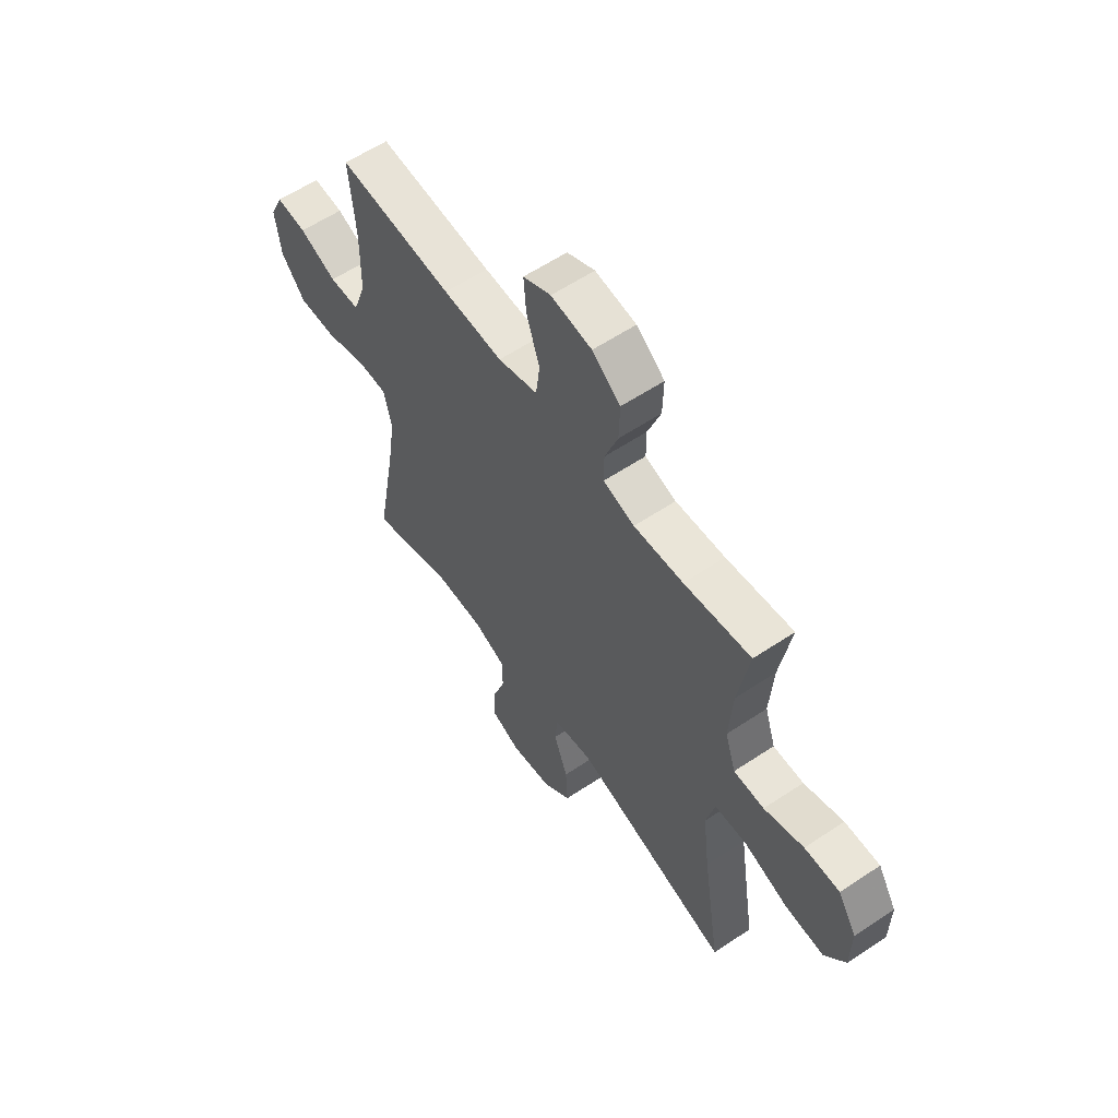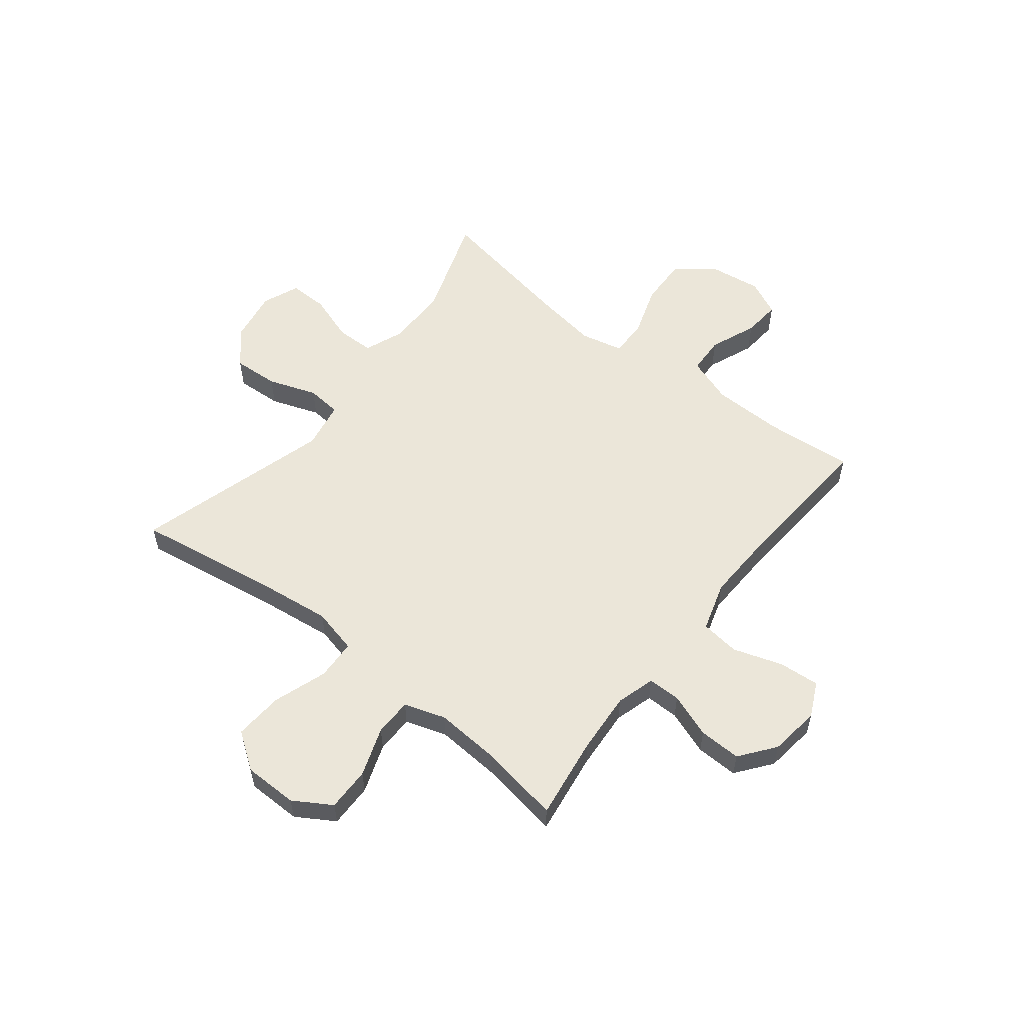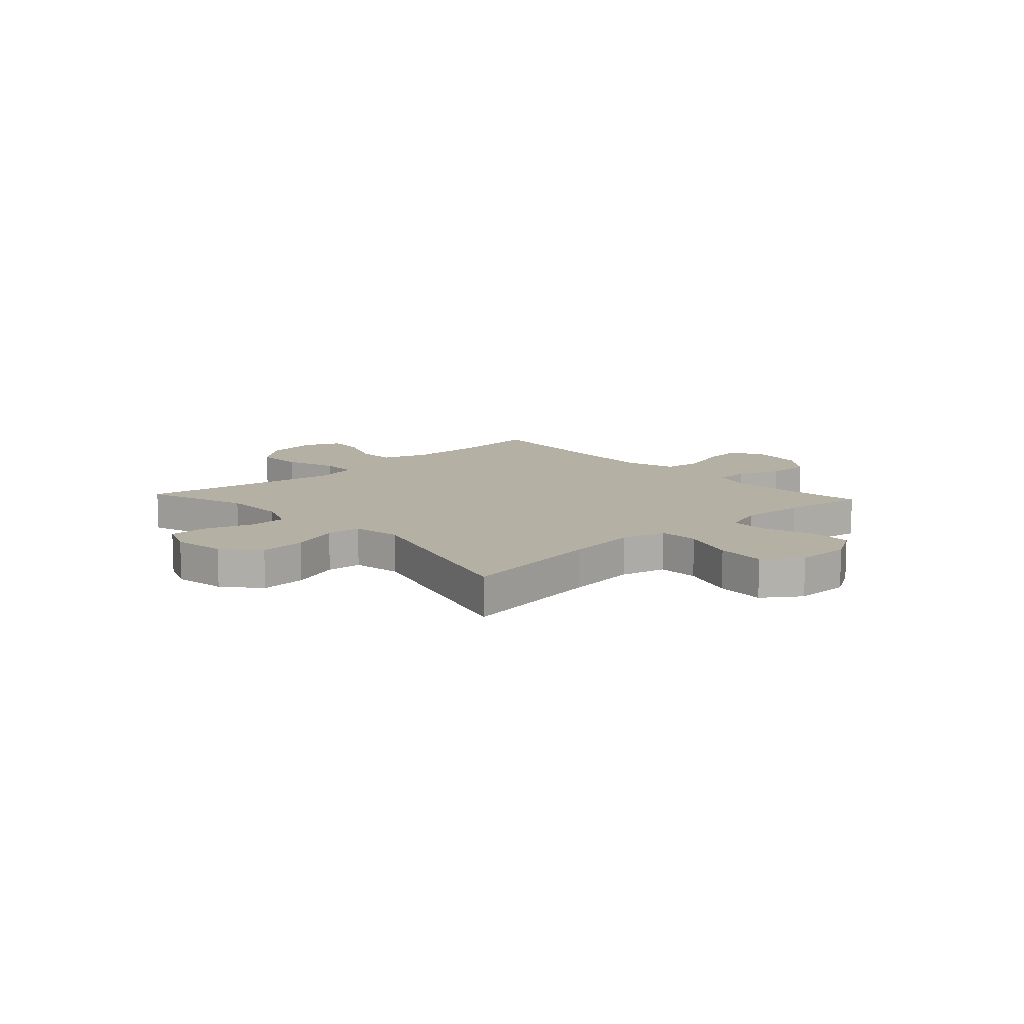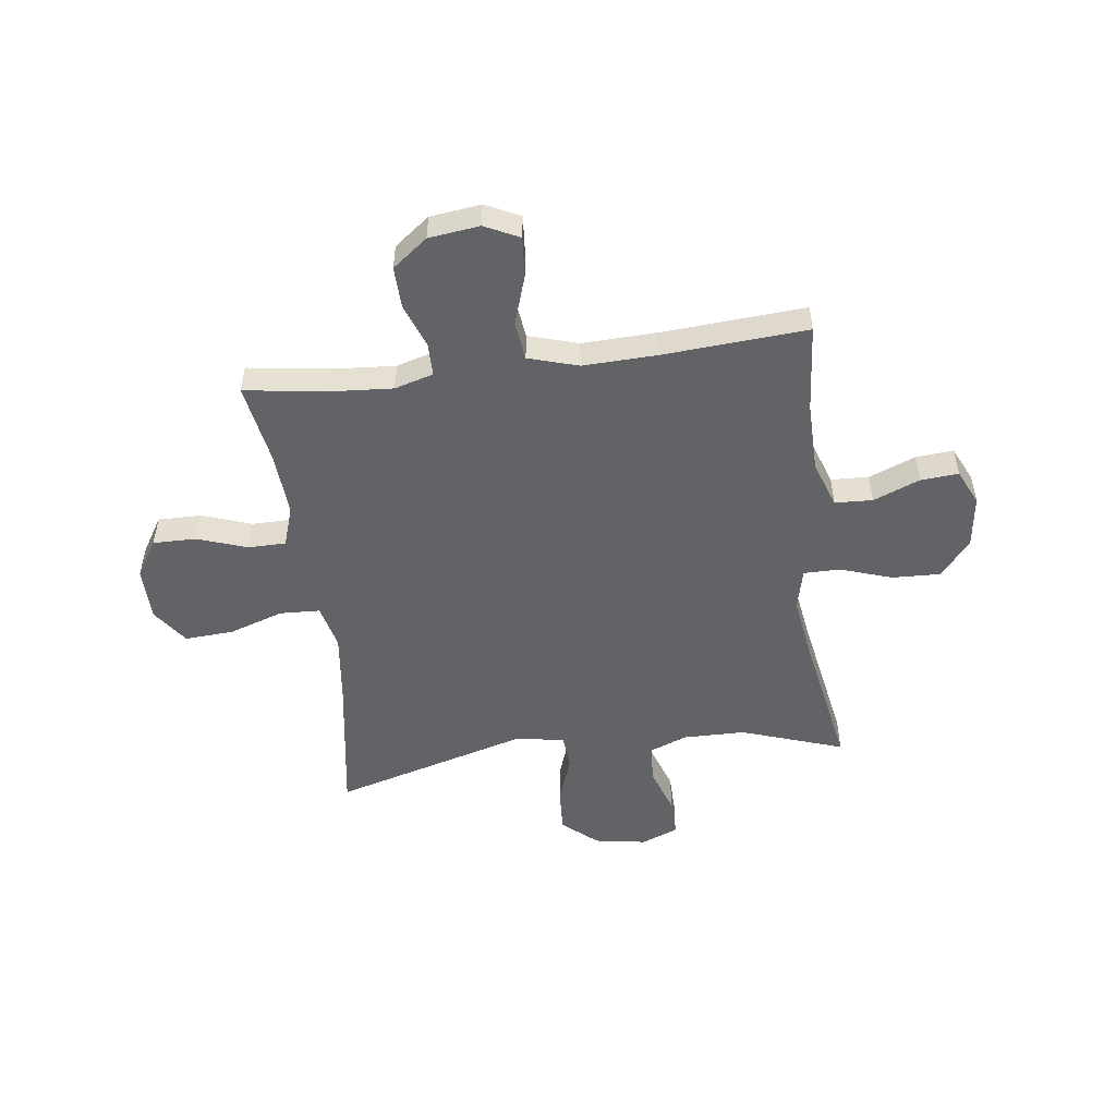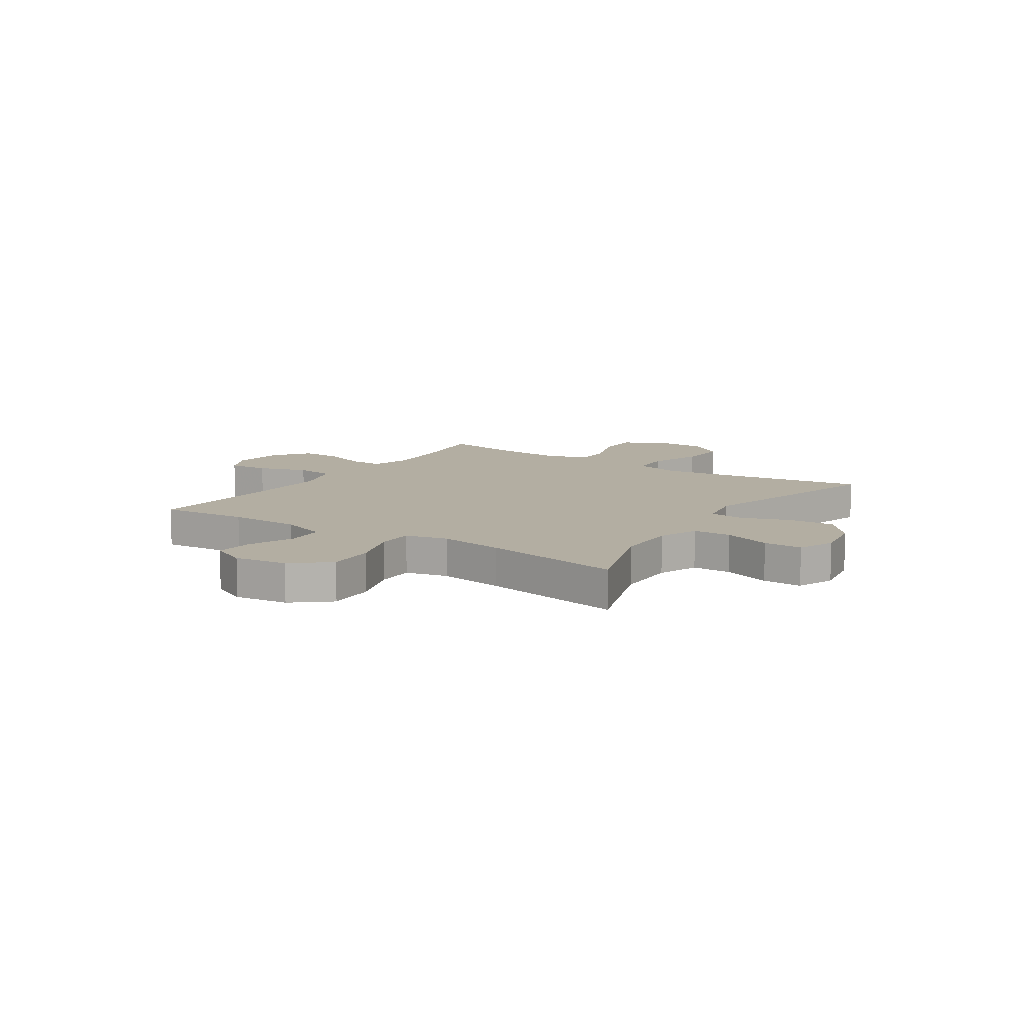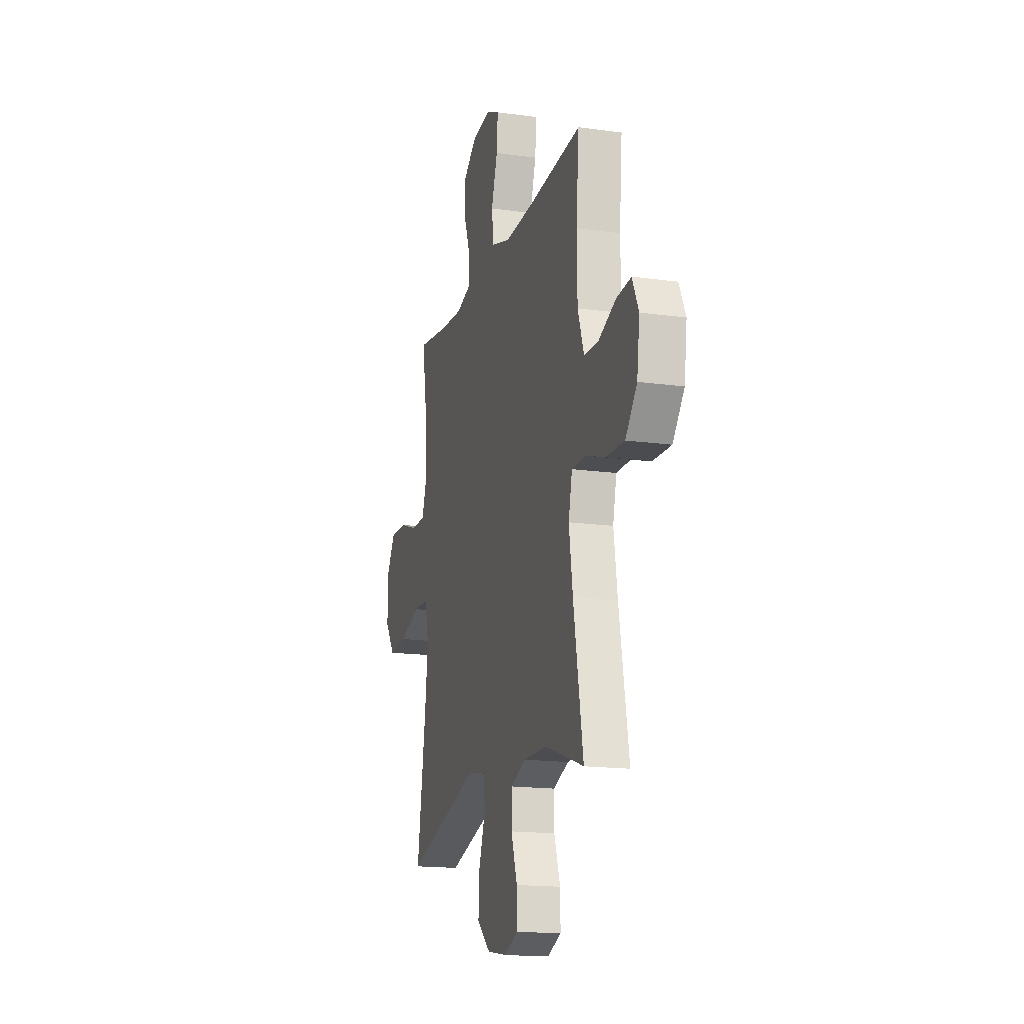
<metadata>
{"format":"obj","ext":"obj","renderer":"f3d","projection":"perspective","resolution":1024,"background":"white","views":[{"elev":59.4,"azim":-124.4,"up":"+Z"},{"elev":56.3,"azim":-51.8,"up":"+Y"},{"elev":11.5,"azim":-132.7,"up":"+Y"},{"elev":-50.8,"azim":7.3,"up":"+Y"},{"elev":10.8,"azim":123.4,"up":"+Y"},{"elev":-16.6,"azim":74.2,"up":"+Z"}]}
</metadata>
<code>
v 0.5 0.07 0.5
v 0.486 0.07 0.337
v 0.488 0.07 0.205
v 0.518 0.07 0.119
v 0.588 0.07 0.116
v 0.674 0.07 0.151
v 0.744 0.07 0.157
v 0.775 0.07 0.091
v 0.762 0.07 -0.007
v 0.706 0.07 -0.075
v 0.617 0.07 -0.072
v 0.521 0.07 -0.04
v 0.453 0.07 -0.04
v 0.435 0.07 -0.118
v 0.453 0.07 -0.238
v 0.5 0.07 -0.5
v 0.31 0.07 -0.435
v 0.195 0.07 -0.434
v 0.121 0.07 -0.463
v 0.12 0.07 -0.534
v 0.15 0.07 -0.622
v 0.151 0.07 -0.694
v 0.083 0.07 -0.722
v -0.013 0.07 -0.706
v -0.078 0.07 -0.65
v -0.073 0.07 -0.565
v -0.041 0.07 -0.475
v -0.047 0.07 -0.411
v -0.136 0.07 -0.395
v -0.5 0.07 -0.5
v -0.458 0.07 -0.231
v -0.442 0.07 -0.1
v -0.462 0.07 -0.016
v -0.537 0.07 -0.013
v -0.637 0.07 -0.047
v -0.728 0.07 -0.053
v -0.776 0.07 0.015
v -0.777 0.07 0.115
v -0.734 0.07 0.185
v -0.653 0.07 0.184
v -0.562 0.07 0.152
v -0.492 0.07 0.153
v -0.467 0.07 0.229
v -0.475 0.07 0.349
v -0.5 0.07 0.5
v -0.346 0.07 0.478
v -0.232 0.07 0.47
v -0.16 0.07 0.491
v -0.16 0.07 0.552
v -0.19 0.07 0.634
v -0.192 0.07 0.712
v -0.127 0.07 0.762
v -0.033 0.07 0.774
v 0.031 0.07 0.743
v 0.025 0.07 0.668
v -0.005 0.07 0.576
v 0.004 0.07 0.504
v 0.096 0.07 0.476
v 0.234 0.07 0.481
v 0.5 0 0.5
v 0.486 0 0.337
v 0.488 0 0.205
v 0.518 0 0.119
v 0.588 0 0.116
v 0.674 0 0.151
v 0.744 0 0.157
v 0.775 0 0.091
v 0.762 0 -0.007
v 0.706 0 -0.075
v 0.617 0 -0.072
v 0.521 0 -0.04
v 0.453 0 -0.04
v 0.435 0 -0.118
v 0.453 0 -0.238
v 0.5 0 -0.5
v 0.31 0 -0.435
v 0.195 0 -0.434
v 0.121 0 -0.463
v 0.12 0 -0.534
v 0.15 0 -0.622
v 0.151 0 -0.694
v 0.083 0 -0.722
v -0.013 0 -0.706
v -0.078 0 -0.65
v -0.073 0 -0.565
v -0.041 0 -0.475
v -0.047 0 -0.411
v -0.136 0 -0.395
v -0.5 0 -0.5
v -0.458 0 -0.231
v -0.442 0 -0.1
v -0.462 0 -0.016
v -0.537 0 -0.013
v -0.637 0 -0.047
v -0.728 0 -0.053
v -0.776 0 0.015
v -0.777 0 0.115
v -0.734 0 0.185
v -0.653 0 0.184
v -0.562 0 0.152
v -0.492 0 0.153
v -0.467 0 0.229
v -0.475 0 0.349
v -0.5 0 0.5
v -0.346 0 0.478
v -0.232 0 0.47
v -0.16 0 0.491
v -0.16 0 0.552
v -0.19 0 0.634
v -0.192 0 0.712
v -0.127 0 0.762
v -0.033 0 0.774
v 0.031 0 0.743
v 0.025 0 0.668
v -0.005 0 0.576
v 0.004 0 0.504
v 0.096 0 0.476
v 0.234 0 0.481
f 53 54 55 56
f 53 56 57
f 52 53 57
f 49 50 51 52
f 48 49 52 57
f 47 48 57 58
f 44 45 46
f 43 44 46 47
f 42 43 47 58
f 38 39 40 41
f 38 41 42
f 37 38 42
f 34 35 36 37
f 33 34 37 42
f 32 33 42 58
f 29 30 31
f 28 29 31 32
f 24 25 26 27
f 24 27 28
f 23 24 28
f 20 21 22 23
f 19 20 23 28
f 18 19 28 32
f 15 16 17
f 14 15 17 18
f 13 14 18 32
f 9 10 11 12
f 9 12 13
f 5 6 7 8
f 4 5 8 9
f 59 1 2
f 59 2 3
f 58 59 3 4
f 32 58 4
f 4 9 13 32
f 115 114 113 112
f 116 115 112
f 116 112 111
f 111 110 109 108
f 116 111 108 107
f 117 116 107 106
f 105 104 103
f 106 105 103 102
f 117 106 102 101
f 100 99 98 97
f 101 100 97
f 101 97 96
f 96 95 94 93
f 101 96 93 92
f 117 101 92 91
f 90 89 88
f 91 90 88 87
f 86 85 84 83
f 87 86 83
f 87 83 82
f 82 81 80 79
f 87 82 79 78
f 91 87 78 77
f 76 75 74
f 77 76 74 73
f 91 77 73 72
f 71 70 69 68
f 72 71 68
f 67 66 65 64
f 68 67 64 63
f 61 60 118
f 62 61 118
f 63 62 118 117
f 63 117 91
f 91 72 68 63
f 1 60 61 2
f 2 61 62 3
f 3 62 63 4
f 4 63 64 5
f 5 64 65 6
f 6 65 66 7
f 7 66 67 8
f 8 67 68 9
f 9 68 69 10
f 10 69 70 11
f 11 70 71 12
f 12 71 72 13
f 13 72 73 14
f 14 73 74 15
f 15 74 75 16
f 16 75 76 17
f 17 76 77 18
f 18 77 78 19
f 19 78 79 20
f 20 79 80 21
f 21 80 81 22
f 22 81 82 23
f 23 82 83 24
f 24 83 84 25
f 25 84 85 26
f 26 85 86 27
f 27 86 87 28
f 28 87 88 29
f 29 88 89 30
f 30 89 90 31
f 31 90 91 32
f 32 91 92 33
f 33 92 93 34
f 34 93 94 35
f 35 94 95 36
f 36 95 96 37
f 37 96 97 38
f 38 97 98 39
f 39 98 99 40
f 40 99 100 41
f 41 100 101 42
f 42 101 102 43
f 43 102 103 44
f 44 103 104 45
f 45 104 105 46
f 46 105 106 47
f 47 106 107 48
f 48 107 108 49
f 49 108 109 50
f 50 109 110 51
f 51 110 111 52
f 52 111 112 53
f 53 112 113 54
f 54 113 114 55
f 55 114 115 56
f 56 115 116 57
f 57 116 117 58
f 58 117 118 59
f 59 118 60 1

</code>
